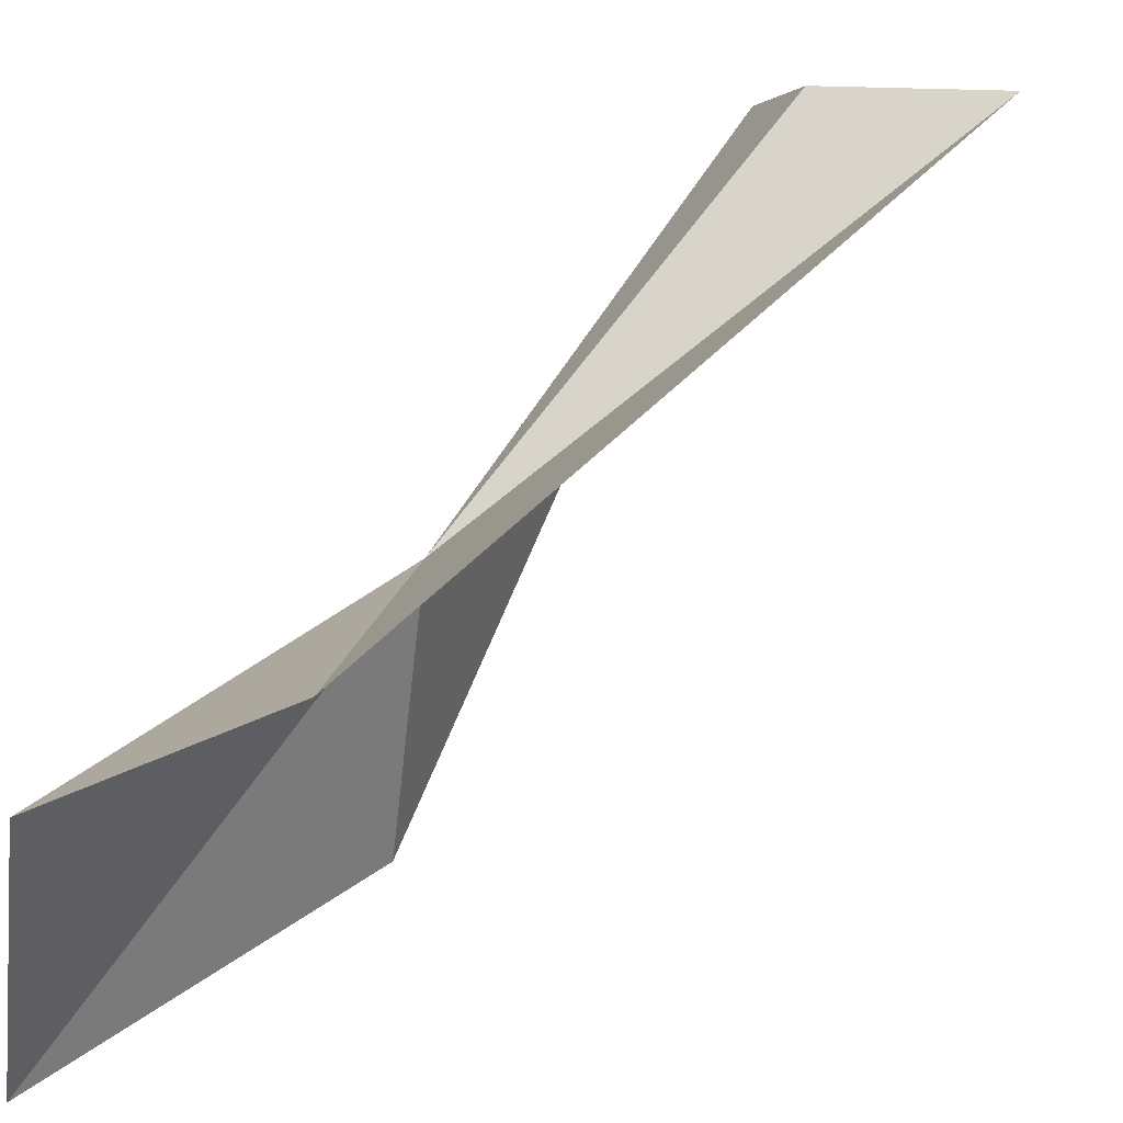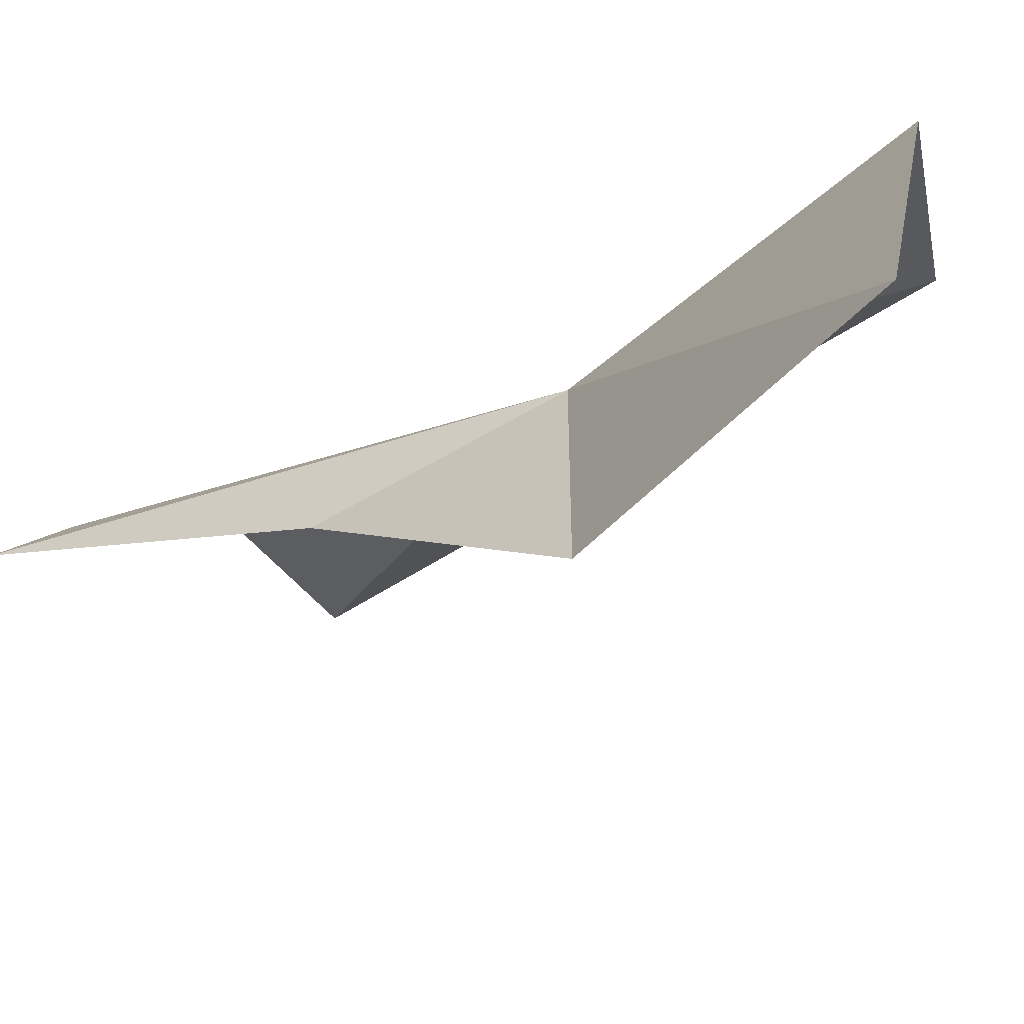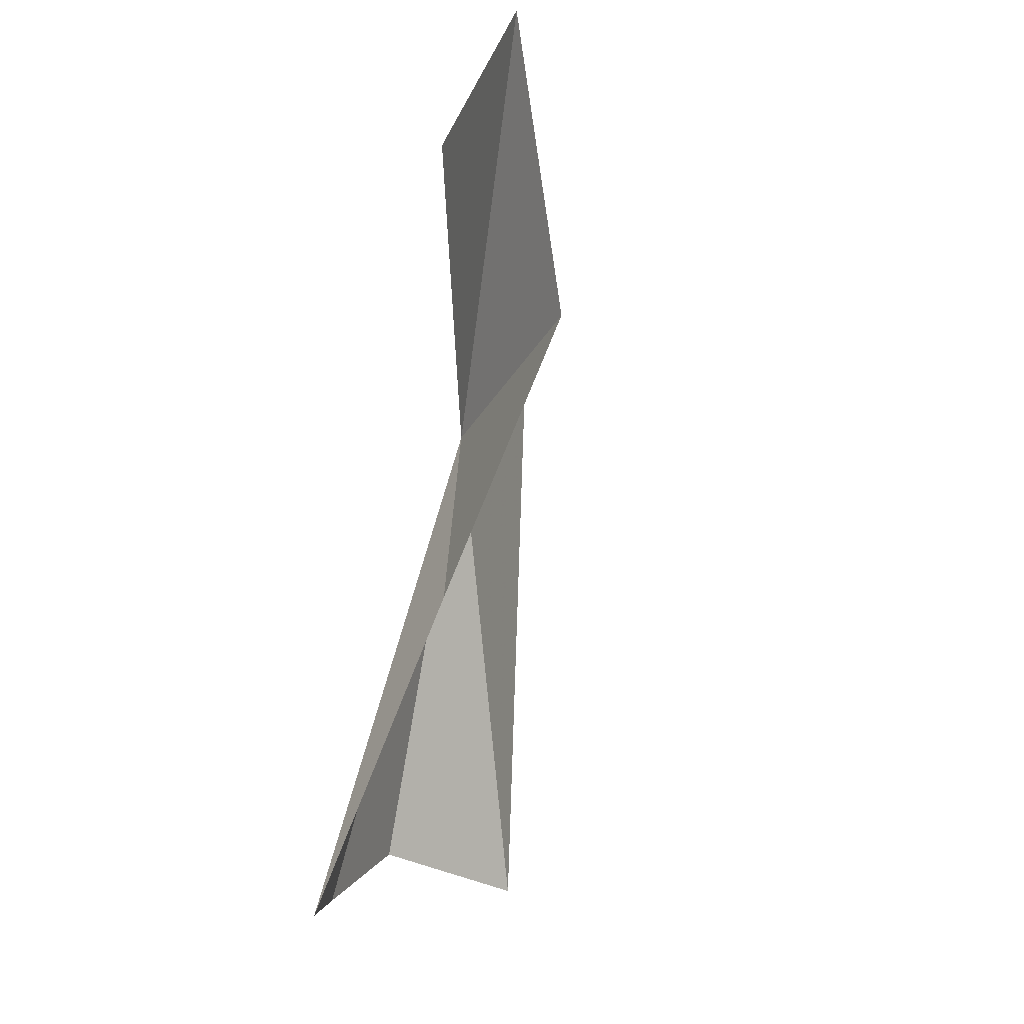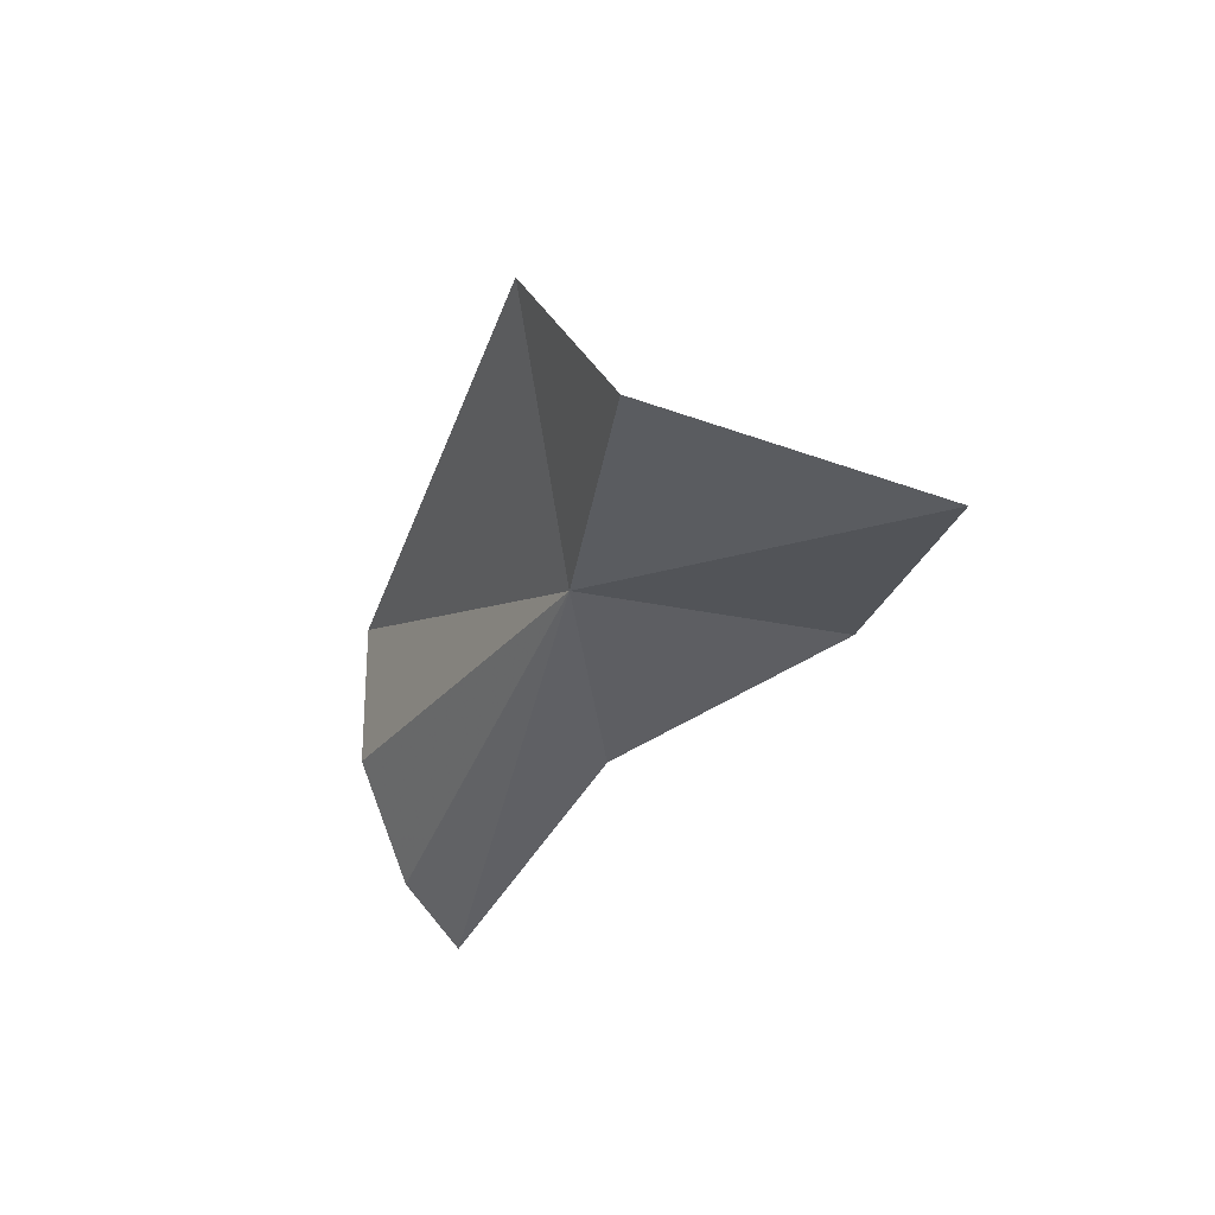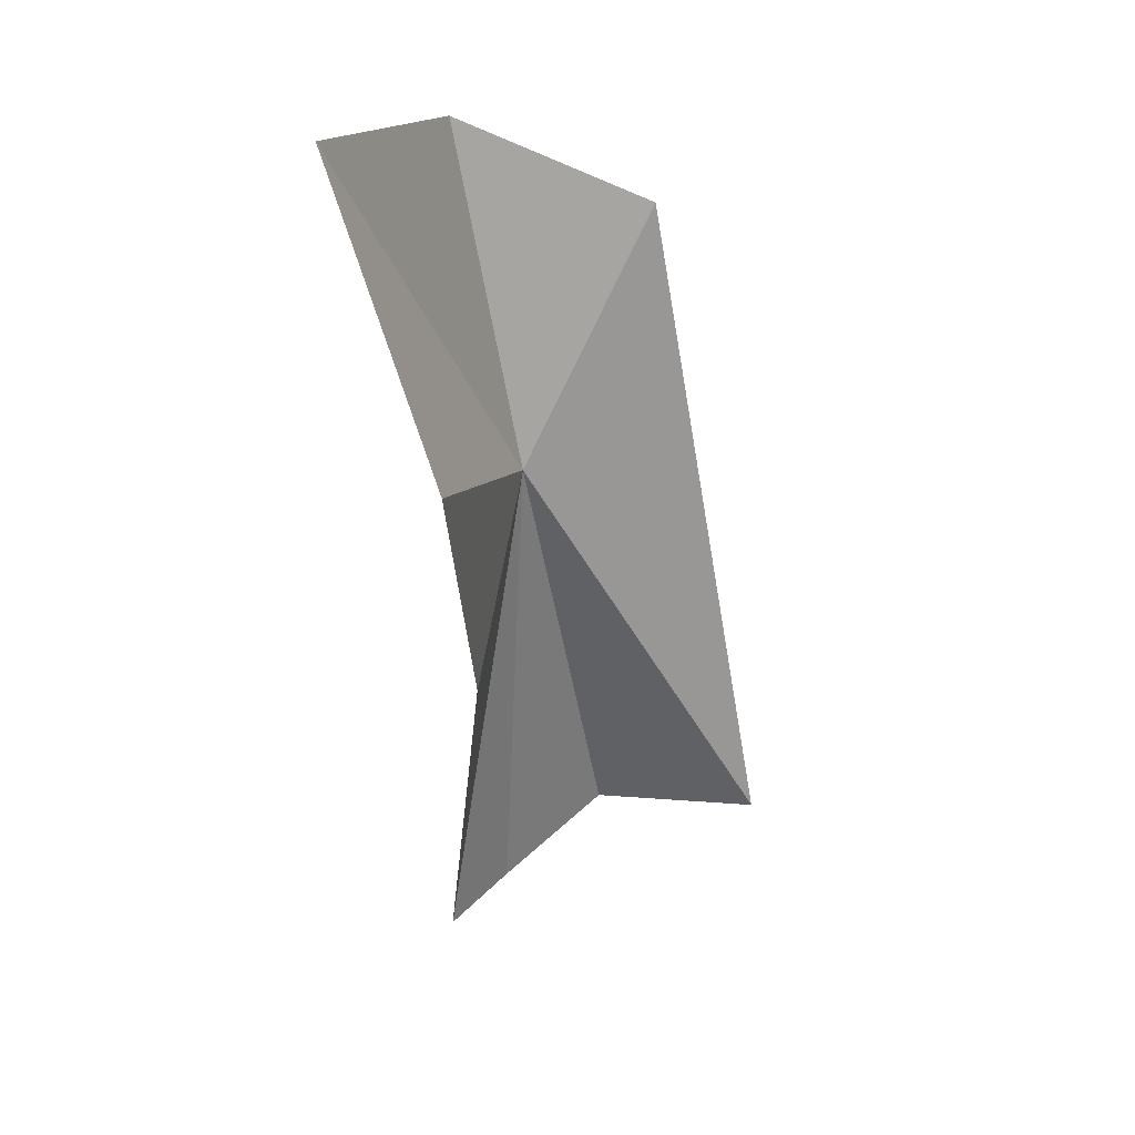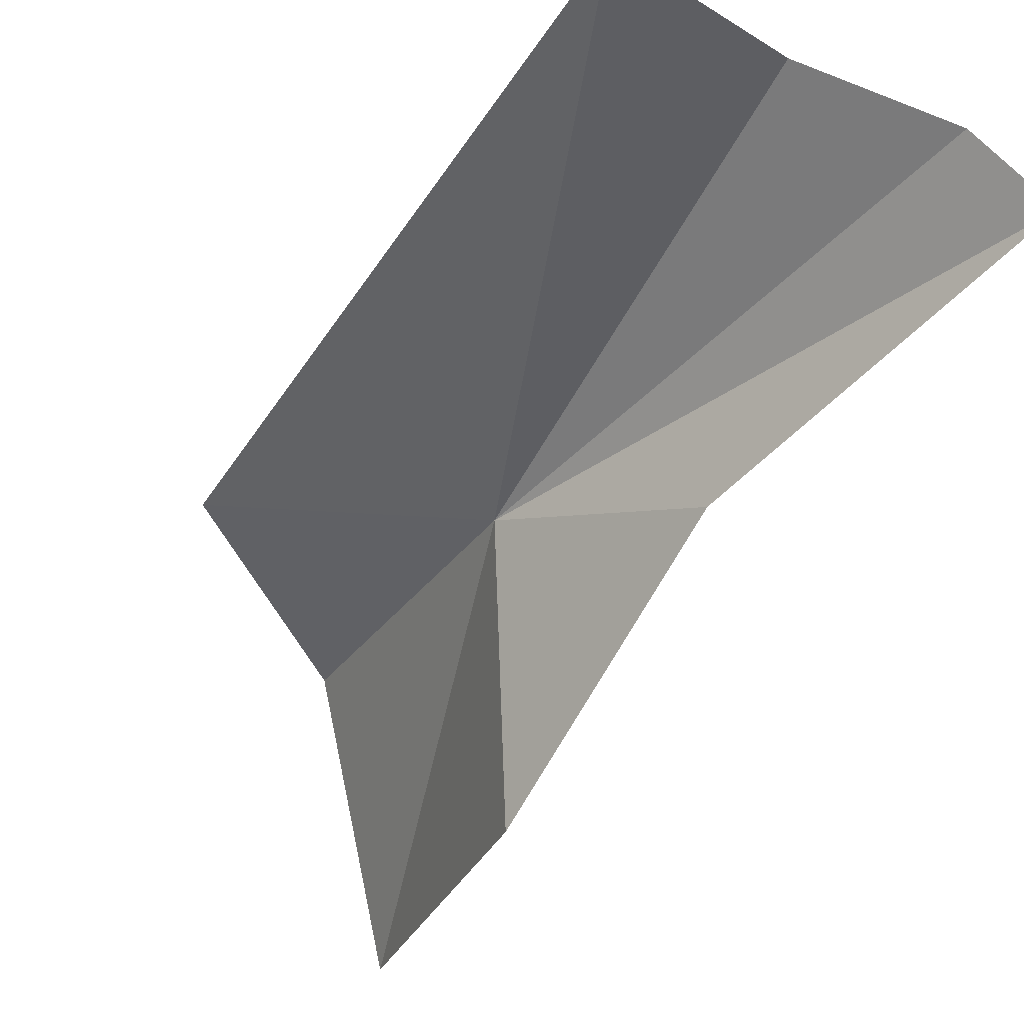
<metadata>
{"format":"obj","ext":"obj","renderer":"f3d","projection":"perspective","resolution":1024,"background":"white","views":[{"elev":28.4,"azim":35.9,"up":"+Y"},{"elev":-53.9,"azim":-52.5,"up":"+Y"},{"elev":-26.4,"azim":-30.4,"up":"+Z"},{"elev":55.3,"azim":-82.1,"up":"+Z"},{"elev":12.4,"azim":9.9,"up":"+Z"},{"elev":-18.3,"azim":143.6,"up":"+Y"}]}
</metadata>
<code>
v 24.12 -3.674 17.31
v 22.52 -5.076 26.68
v 21.06 -12.17 26.17
v 22.64 0.996 3.973
v 25.23 2.596 6.119
v 29.87 3.363 5.811
v 27.45 -2.071 24.39
v 21.33 -0.7035 2.974
v 23.04 -4.735 11.38
v 23.48 -10.48 17.76
f 1 3 2
f 1 5 4
f 1 6 5
f 1 2 7
f 1 8 9
f 1 9 10
f 1 4 8
f 1 10 3
f 1 7 6

</code>
